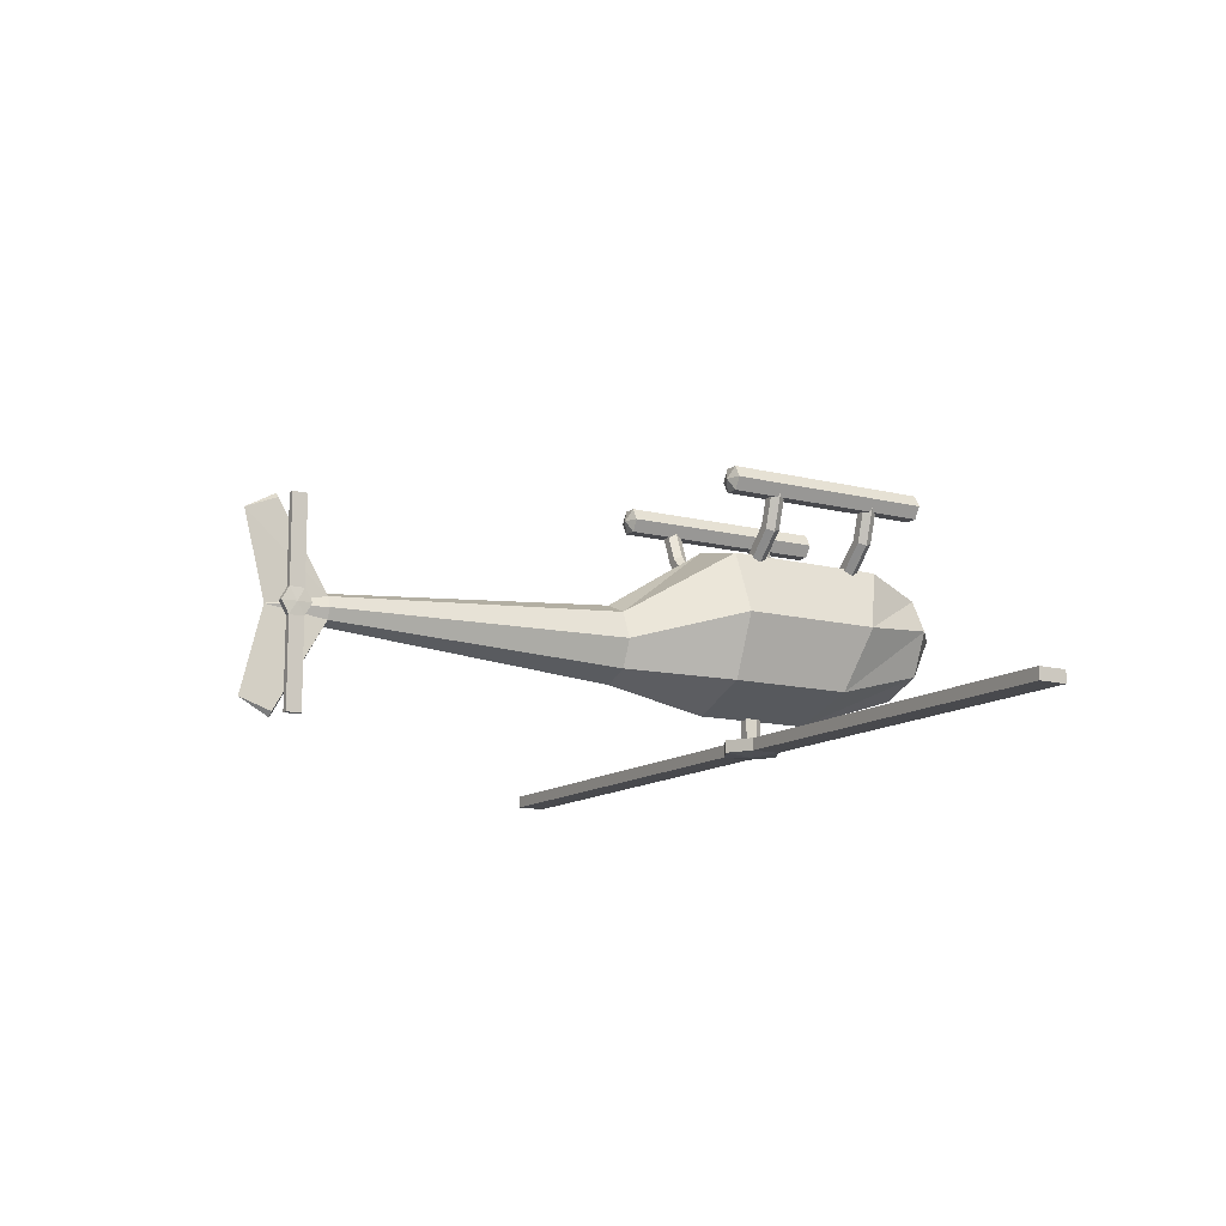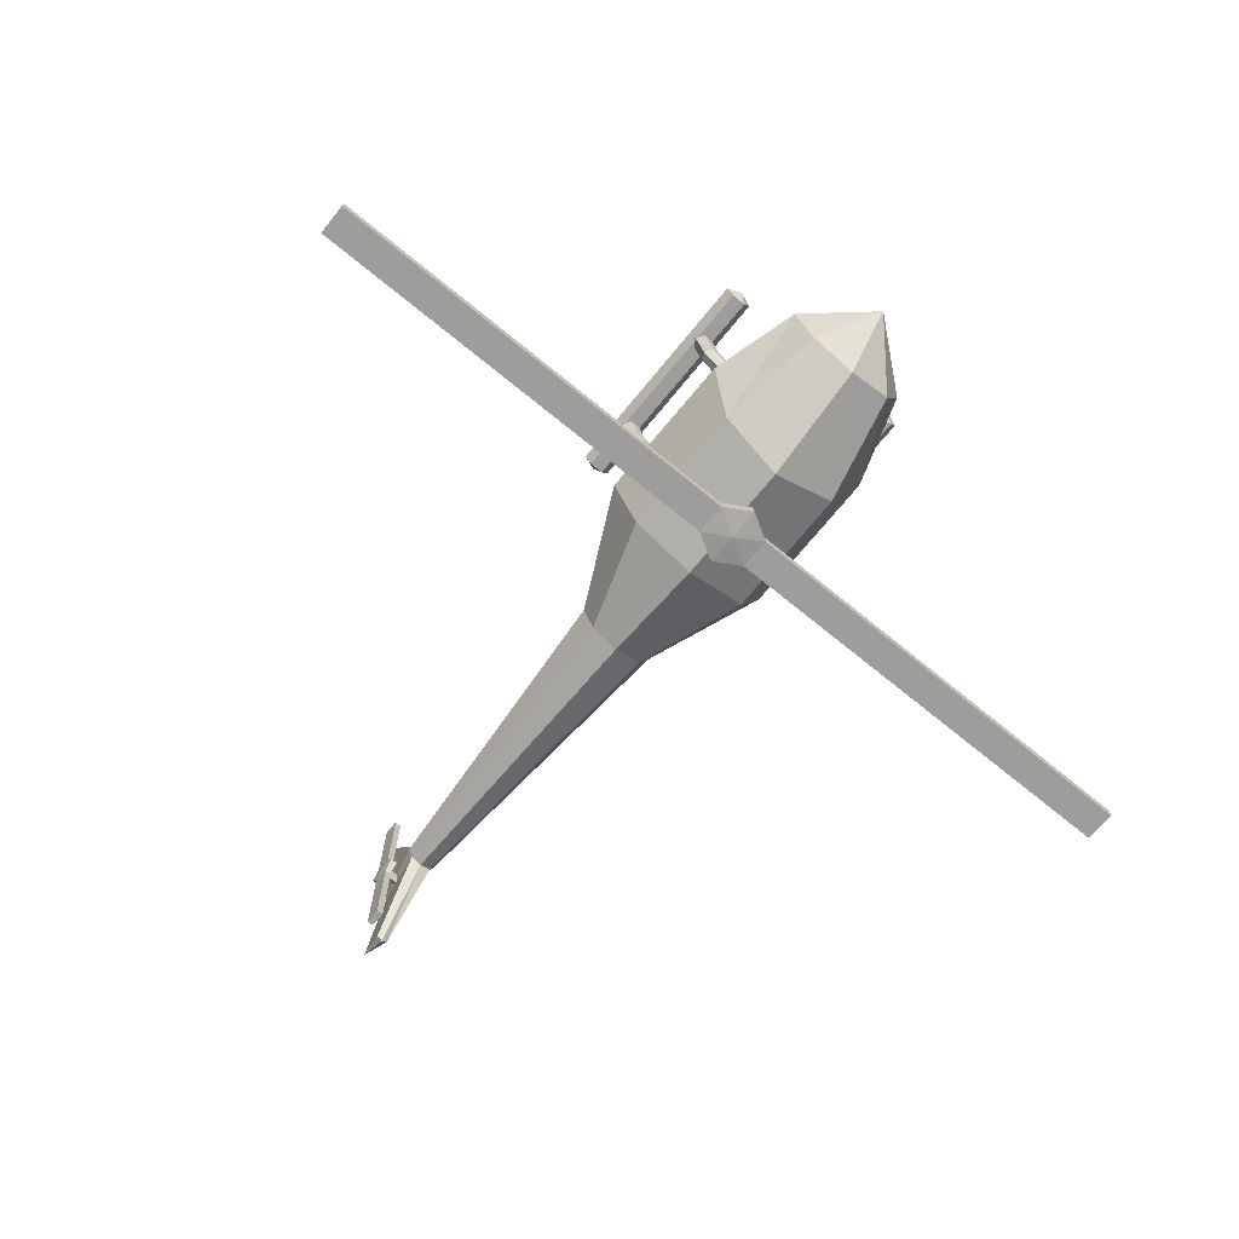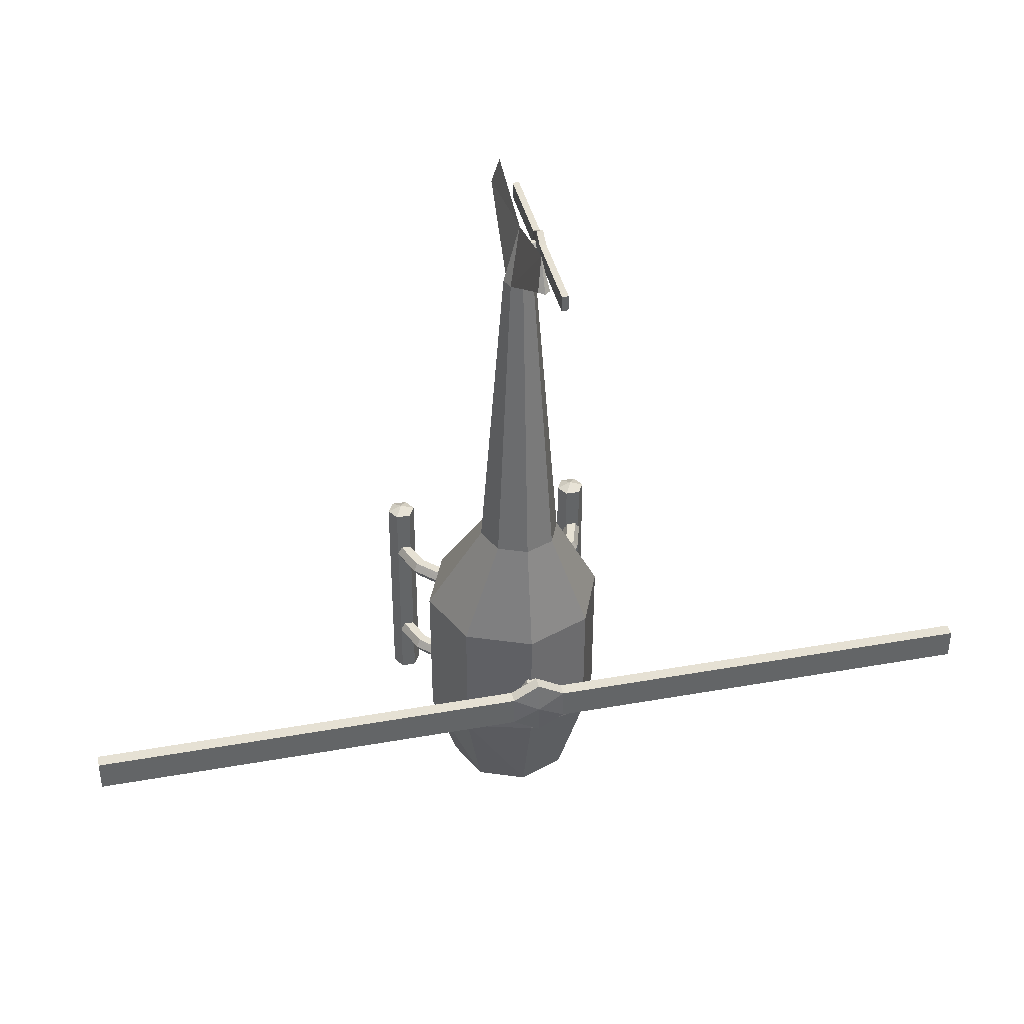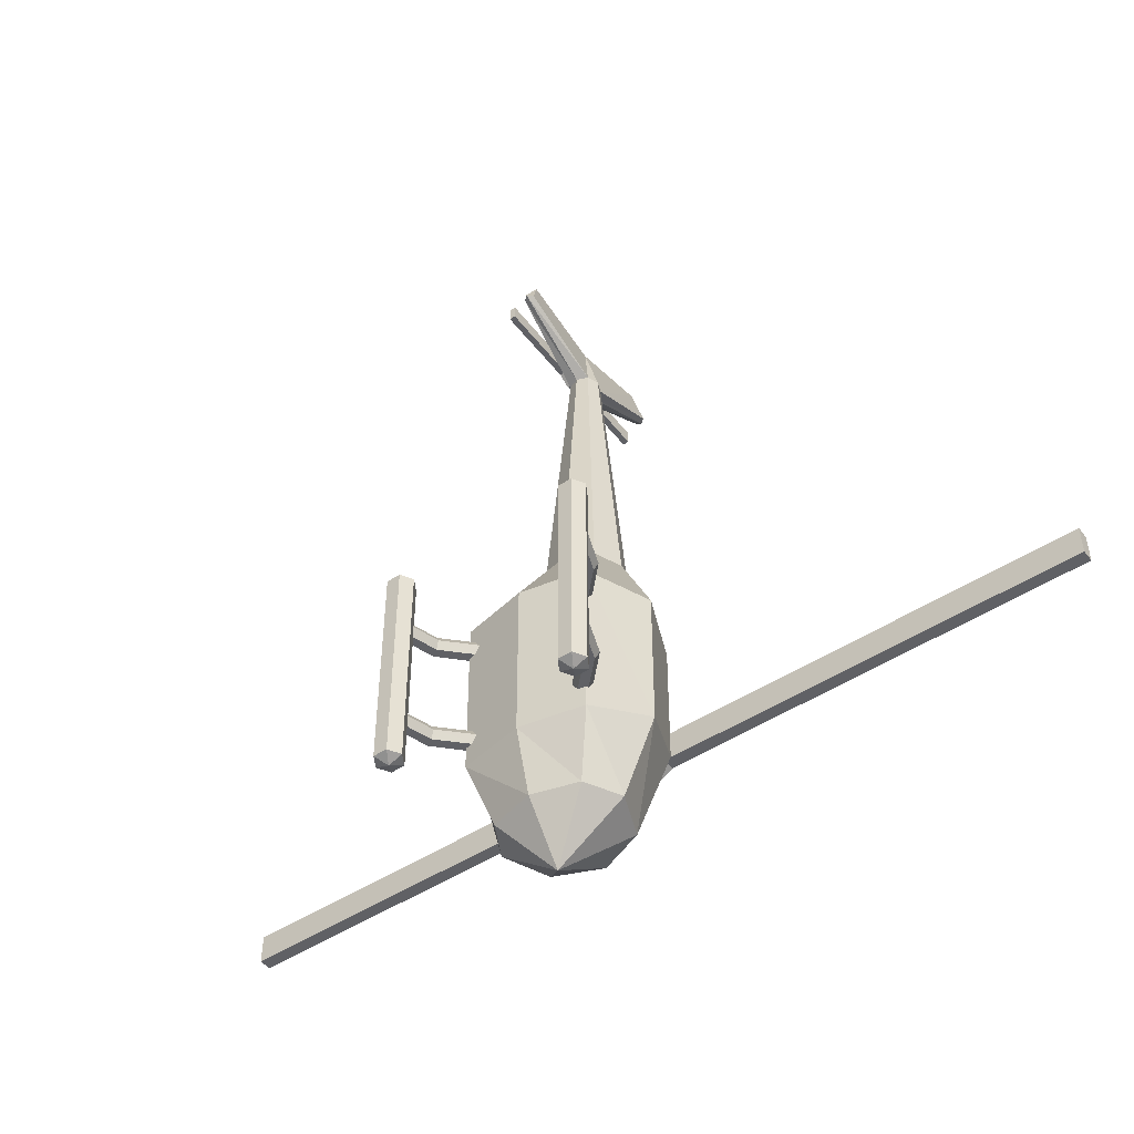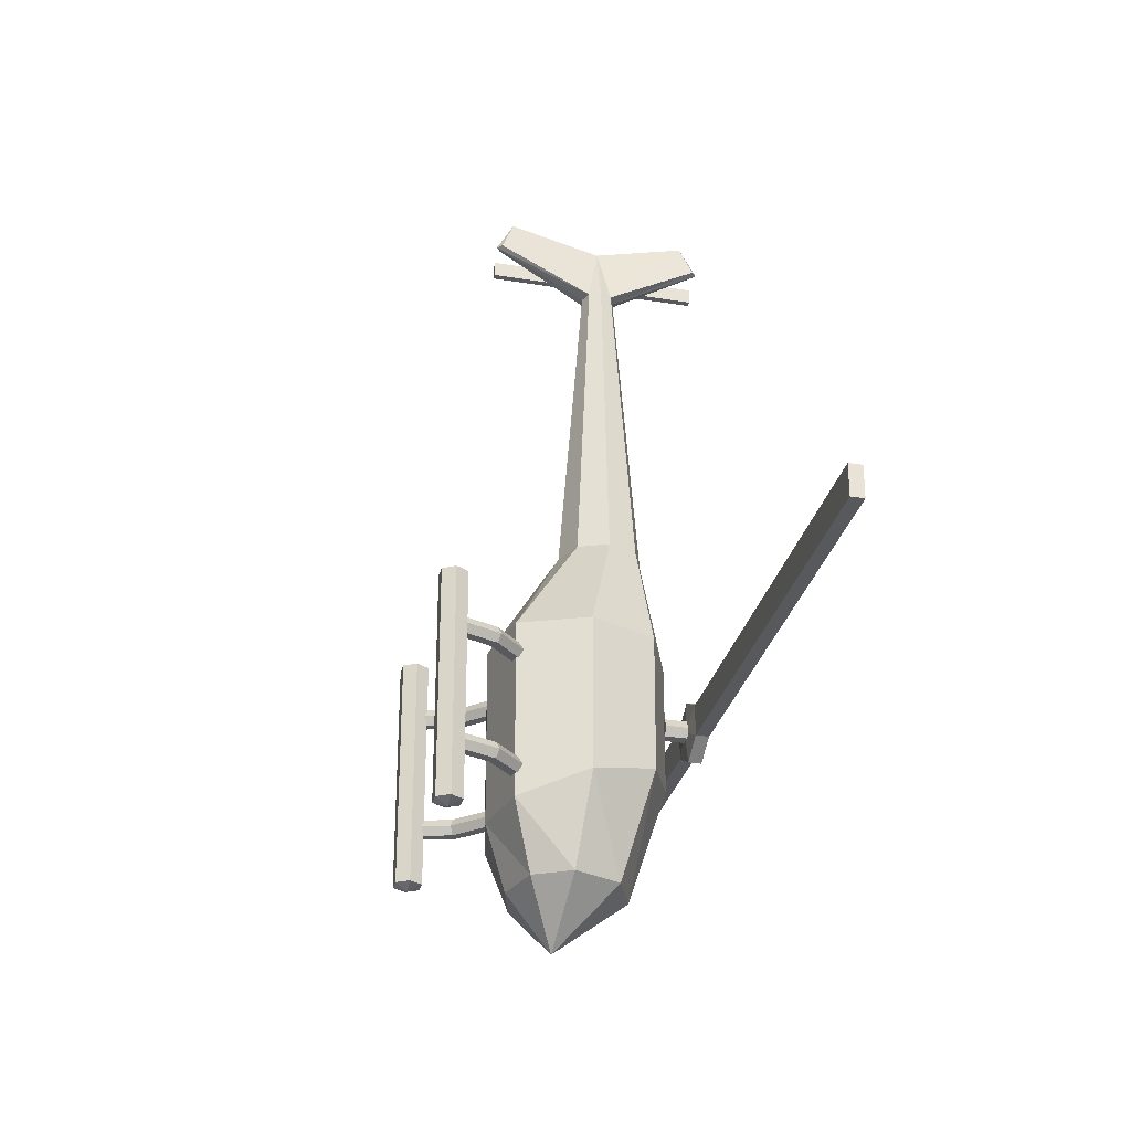
<metadata>
{"format":"obj","ext":"obj","renderer":"f3d","projection":"perspective","resolution":1024,"background":"white","views":[{"elev":-12.5,"azim":-121.0,"up":"+Z"},{"elev":-70.4,"azim":-39.3,"up":"+Z"},{"elev":39.1,"azim":167.4,"up":"+Y"},{"elev":-48.7,"azim":35.9,"up":"+Y"},{"elev":-29.8,"azim":76.6,"up":"+Y"}]}
</metadata>
<code>
o m1312
v 0.01186 0.425 -0.0265
v 0.01665 0.425 -0.01493
v 0.000293 0.4857 -0.01493
v -0.01607 0.425 -0.01493
v -0.01128 0.425 -0.0265
v -0.01128 0.425 -0.003356
v 0.01186 0.425 -0.003356
v 0.06685 -0.1418 -0.05065
v 0.09442 -0.1605 0.0159
v 0.09492 -0.006026 0.0159
v 0.0672 -0.006026 -0.05101
v 0.000293 -0.1335 -0.07822
v 0.000293 -0.006026 -0.07873
v -0.06626 -0.1418 -0.05065
v -0.06662 -0.006026 -0.05101
v -0.09383 -0.1605 0.0159
v -0.09434 -0.006026 0.0159
v -0.06626 -0.1835 0.08246
v -0.06662 -0.006026 0.08281
v 0.000293 -0.1835 0.09553
v 0.000293 -0.006026 0.09603
v 0.06685 -0.1835 0.08246
v 0.0672 -0.006026 0.08281
v -0.04677 -0.2501 0.06296
v -0.06626 -0.2501 0.02625
v 0.000293 -0.2501 0.07625
v 0.04736 -0.2501 0.06296
v 0.06685 -0.2501 0.02625
v 0.000293 -0.306 0.03286
v 0.04187 0.1068 -0.01493
v 0.02969 0.1068 -0.04432
v 0.000293 0.1068 -0.0565
v -0.0291 0.1068 -0.04432
v -0.04128 0.1068 -0.01493
v -0.0291 0.1068 0.01447
v 0.000293 0.1068 0.02665
v 0.02969 0.1068 0.01447
v 0.000293 0.425 -0.03129
v 0.000293 0.425 0.001436
v 0.04736 -0.2501 -0.02081
v 0.000293 -0.2501 -0.0403
v -0.04677 -0.2501 -0.02081
v 0.000293 0.477 -0.1238
v 0.006078 0.477 -0.1186
v 0.000293 0.5087 -0.1062
v -0.005492 0.477 -0.1186
v 0.000293 0.477 0.09387
v -0.005492 0.477 0.08874
v 0.000293 0.5087 0.07635
v 0.006078 0.477 0.08874
v 0.08459 -0.1605 0.1104
v 0.05101 -0.1605 0.07635
v 0.04879 -0.1524 0.0807
v 0.08061 -0.1524 0.1129
v 0.09245 -0.1605 0.1054
v 0.05524 -0.1605 0.06728
v 0.09634 -0.1524 0.1028
v 0.05724 -0.1524 0.06256
v 0.09245 -0.1442 0.1054
v 0.05524 -0.1442 0.06728
v 0.08459 -0.1442 0.1104
v 0.05101 -0.1442 0.07635
v 0.09732 -0.1605 0.1436
v 0.09262 -0.1524 0.1436
v 0.1067 -0.1605 0.1436
v 0.1114 -0.1524 0.1436
v 0.1067 -0.1442 0.1436
v 0.09732 -0.1442 0.1436
v 0.08459 -0.04305 0.1104
v 0.05101 -0.04305 0.07635
v 0.04879 -0.03491 0.0807
v 0.08061 -0.03491 0.1129
v 0.09245 -0.04305 0.1054
v 0.05524 -0.04305 0.06728
v 0.09634 -0.03491 0.1028
v 0.05724 -0.03491 0.06256
v 0.09245 -0.02678 0.1054
v 0.05524 -0.02678 0.06728
v 0.08459 -0.02678 0.1104
v 0.05101 -0.02678 0.07635
v 0.09732 -0.04305 0.1436
v 0.09262 -0.03491 0.1436
v 0.1067 -0.04305 0.1436
v 0.1114 -0.03491 0.1436
v 0.1067 -0.02678 0.1436
v 0.09732 -0.02678 0.1436
v -0.08435 -0.02678 0.1104
v -0.05077 -0.02678 0.07635
v -0.04855 -0.03491 0.0807
v -0.08037 -0.03491 0.1129
v -0.09221 -0.02678 0.1054
v -0.055 -0.02678 0.06728
v -0.0961 -0.03491 0.1028
v -0.057 -0.03491 0.06256
v -0.09221 -0.04305 0.1054
v -0.055 -0.04305 0.06728
v -0.08435 -0.04305 0.1104
v -0.05077 -0.04305 0.07635
v -0.09434 -0.02678 0.1436
v -0.08965 -0.03491 0.1436
v -0.1037 -0.02678 0.1436
v -0.1084 -0.03491 0.1436
v -0.1037 -0.04305 0.1436
v -0.09434 -0.04305 0.1436
v -0.08435 -0.1442 0.1104
v -0.05077 -0.1442 0.07635
v -0.04855 -0.1524 0.0807
v -0.08037 -0.1524 0.1129
v -0.09221 -0.1442 0.1054
v -0.055 -0.1442 0.06728
v -0.0961 -0.1524 0.1028
v -0.057 -0.1524 0.06256
v -0.09221 -0.1605 0.1054
v -0.055 -0.1605 0.06728
v -0.08435 -0.1605 0.1104
v -0.05077 -0.1605 0.07635
v -0.09434 -0.1442 0.1436
v -0.08965 -0.1524 0.1436
v -0.1037 -0.1442 0.1436
v -0.1084 -0.1524 0.1436
v -0.1037 -0.1605 0.1436
v -0.09434 -0.1605 0.1436
v -0.1054 -0.211 0.1371
v -0.1054 0.01923 0.1371
v -0.1127 0.01923 0.1498
v -0.1127 -0.211 0.1498
v -0.09076 -0.211 0.1371
v -0.09076 0.01923 0.1371
v -0.08343 -0.211 0.1498
v -0.08343 0.01923 0.1498
v -0.09076 -0.211 0.1625
v -0.09076 0.01923 0.1625
v -0.1054 -0.211 0.1625
v -0.1054 0.01923 0.1625
v -0.09809 0.02499 0.1498
v -0.09809 -0.2167 0.1498
v 0.1087 0.01935 0.1371
v 0.1087 -0.2109 0.1371
v 0.1161 -0.2109 0.1498
v 0.1161 0.01935 0.1498
v 0.09408 0.01935 0.1371
v 0.09408 -0.2109 0.1371
v 0.08675 0.01935 0.1498
v 0.08675 -0.2109 0.1498
v 0.09408 0.01935 0.1625
v 0.09408 -0.2109 0.1625
v 0.1087 0.01935 0.1625
v 0.1087 -0.2109 0.1625
v 0.1014 -0.2166 0.1498
v 0.1014 0.02511 0.1498
v -0.01651 0.4701 -0.000859
v -0.02309 0.4701 -0.000859
v -0.02309 0.478 -0.01459
v -0.01651 0.478 -0.01459
v -0.01651 0.4463 -0.01459
v -0.02309 0.4463 -0.01459
v -0.02309 0.4542 -0.000859
v -0.01651 0.4542 -0.000859
v -0.01651 0.4542 -0.02832
v -0.02309 0.4542 -0.02832
v -0.02309 0.4701 -0.02832
v -0.01651 0.4701 -0.02832
v -0.0245 0.4622 -0.01459
v -0.01511 0.4622 -0.01459
v -0.01651 0.4542 0.09168
v -0.02309 0.4542 0.09168
v -0.02309 0.4701 0.09168
v -0.01651 0.4701 0.09168
v -0.01651 0.4701 -0.1209
v -0.02309 0.4701 -0.1209
v -0.02309 0.4542 -0.1209
v -0.01651 0.4542 -0.1209
v -0.004555 0.4577 -0.01195
v -0.01707 0.4577 -0.01195
v -0.01707 0.4622 -0.009362
v -0.004555 0.4622 -0.009362
v -0.004555 0.4577 -0.01713
v -0.01707 0.4577 -0.01713
v -0.004555 0.4622 -0.01972
v -0.01707 0.4622 -0.01972
v -0.004555 0.4667 -0.01713
v -0.01707 0.4667 -0.01713
v -0.004555 0.4667 -0.01195
v -0.01707 0.4667 -0.01195
v -0.01707 0.4622 -0.01454
v -0.004555 0.4622 -0.01454
v 0.02776 -0.08366 -0.1012
v 0.02776 -0.08366 -0.1143
v 0.000293 -0.09952 -0.1143
v 0.000293 -0.09952 -0.1012
v 0.000293 -0.03609 -0.1012
v 0.000293 -0.03609 -0.1143
v 0.02776 -0.05195 -0.1143
v 0.02776 -0.05195 -0.1012
v -0.02717 -0.05195 -0.1012
v -0.02717 -0.05195 -0.1143
v -0.02717 -0.08366 -0.1143
v -0.02717 -0.08366 -0.1012
v 0.000293 -0.0678 -0.1171
v 0.000293 -0.0678 -0.09833
v 0.4753 -0.05195 -0.1012
v 0.4753 -0.05195 -0.1143
v 0.4753 -0.08366 -0.1143
v 0.4753 -0.08366 -0.1012
v -0.4747 -0.08366 -0.1012
v -0.4747 -0.08366 -0.1143
v -0.4747 -0.05195 -0.1143
v -0.4747 -0.05195 -0.1012
v 0.005571 -0.05892 -0.07723
v 0.005571 -0.05892 -0.1023
v 0.01075 -0.0679 -0.1023
v 0.01075 -0.0679 -0.07723
v -0.004791 -0.05892 -0.07723
v -0.004791 -0.05892 -0.1023
v -0.009973 -0.0679 -0.07723
v -0.009973 -0.0679 -0.1023
v -0.004791 -0.07687 -0.07723
v -0.004791 -0.07687 -0.1023
v 0.005571 -0.07687 -0.07723
v 0.005571 -0.07687 -0.1023
v 0.00039 -0.0679 -0.1023
v 0.00039 -0.0679 -0.07723
f 3 2 1
f 3 5 4
f 3 4 6
f 3 7 2
f 10 9 8
f 10 8 11
f 11 8 12
f 11 12 13
f 13 12 14
f 13 14 15
f 15 14 16
f 15 16 17
f 17 16 18
f 17 18 19
f 19 18 20
f 19 20 21
f 21 20 22
f 21 22 23
f 23 22 9
f 23 9 10
f 16 25 24
f 16 24 18
f 18 24 26
f 18 26 20
f 20 26 27
f 20 27 22
f 22 27 28
f 22 28 9
f 29 27 26
f 29 26 24
f 29 24 25
f 29 28 27
f 30 10 11
f 11 31 30
f 31 11 13
f 13 32 31
f 32 13 15
f 15 33 32
f 33 15 17
f 17 34 33
f 34 17 19
f 19 35 34
f 35 19 21
f 21 36 35
f 36 21 23
f 23 37 36
f 37 23 10
f 10 30 37
f 2 30 31
f 31 1 2
f 1 31 32
f 32 38 1
f 38 32 33
f 33 5 38
f 5 33 34
f 34 4 5
f 4 34 35
f 35 6 4
f 6 35 36
f 36 39 6
f 39 36 37
f 37 7 39
f 7 37 30
f 30 2 7
f 9 28 40
f 9 40 8
f 8 40 41
f 8 41 12
f 12 41 42
f 12 42 14
f 14 42 25
f 14 25 16
f 29 25 42
f 29 42 41
f 29 41 40
f 29 40 28
f 45 44 43
f 45 43 46
f 49 48 47
f 49 47 50
f 45 3 1
f 1 44 45
f 44 1 38
f 38 43 44
f 43 38 5
f 5 46 43
f 46 5 3
f 3 45 46
f 49 3 6
f 6 48 49
f 48 6 39
f 39 47 48
f 47 39 7
f 7 50 47
f 50 7 3
f 3 49 50
f 53 52 51
f 53 51 54
f 52 56 55
f 52 55 51
f 56 58 57
f 56 57 55
f 58 60 59
f 58 59 57
f 60 62 61
f 60 61 59
f 62 53 54
f 62 54 61
f 54 51 63
f 54 63 64
f 51 55 65
f 51 65 63
f 55 57 66
f 55 66 65
f 57 59 67
f 57 67 66
f 59 61 68
f 59 68 67
f 61 54 64
f 61 64 68
f 71 70 69
f 71 69 72
f 70 74 73
f 70 73 69
f 74 76 75
f 74 75 73
f 76 78 77
f 76 77 75
f 78 80 79
f 78 79 77
f 80 71 72
f 80 72 79
f 72 69 81
f 72 81 82
f 69 73 83
f 69 83 81
f 73 75 84
f 73 84 83
f 75 77 85
f 75 85 84
f 77 79 86
f 77 86 85
f 79 72 82
f 79 82 86
f 89 88 87
f 89 87 90
f 88 92 91
f 88 91 87
f 92 94 93
f 92 93 91
f 94 96 95
f 94 95 93
f 96 98 97
f 96 97 95
f 98 89 90
f 98 90 97
f 90 87 99
f 90 99 100
f 87 91 101
f 87 101 99
f 91 93 102
f 91 102 101
f 93 95 103
f 93 103 102
f 95 97 104
f 95 104 103
f 97 90 100
f 97 100 104
f 107 106 105
f 107 105 108
f 106 110 109
f 106 109 105
f 110 112 111
f 110 111 109
f 112 114 113
f 112 113 111
f 114 116 115
f 114 115 113
f 116 107 108
f 116 108 115
f 108 105 117
f 108 117 118
f 105 109 119
f 105 119 117
f 109 111 120
f 109 120 119
f 111 113 121
f 111 121 120
f 113 115 122
f 113 122 121
f 115 108 118
f 115 118 122
f 125 124 123
f 125 123 126
f 124 128 127
f 124 127 123
f 128 130 129
f 128 129 127
f 130 132 131
f 130 131 129
f 132 134 133
f 132 133 131
f 134 125 126
f 134 126 133
f 124 125 135
f 128 124 135
f 130 128 135
f 132 130 135
f 134 132 135
f 125 134 135
f 126 123 136
f 123 127 136
f 127 129 136
f 129 131 136
f 131 133 136
f 133 126 136
f 139 138 137
f 139 137 140
f 138 142 141
f 138 141 137
f 142 144 143
f 142 143 141
f 144 146 145
f 144 145 143
f 146 148 147
f 146 147 145
f 148 139 140
f 148 140 147
f 138 139 149
f 142 138 149
f 144 142 149
f 146 144 149
f 148 146 149
f 139 148 149
f 140 137 150
f 137 141 150
f 141 143 150
f 143 145 150
f 145 147 150
f 147 140 150
f 153 152 151
f 153 151 154
f 157 156 155
f 157 155 158
f 156 160 159
f 156 159 155
f 161 153 154
f 161 154 162
f 152 153 163
f 157 152 163
f 156 157 163
f 160 156 163
f 161 160 163
f 153 161 163
f 154 151 164
f 151 158 164
f 158 155 164
f 155 159 164
f 159 162 164
f 162 154 164
f 167 166 165
f 167 165 168
f 171 170 169
f 171 169 172
f 167 152 157
f 157 166 167
f 166 157 158
f 158 165 166
f 165 158 151
f 151 168 165
f 168 151 152
f 152 167 168
f 171 160 161
f 161 170 171
f 170 161 162
f 162 169 170
f 169 162 159
f 159 172 169
f 172 159 160
f 160 171 172
f 175 174 173
f 175 173 176
f 174 178 177
f 174 177 173
f 178 180 179
f 178 179 177
f 180 182 181
f 180 181 179
f 182 184 183
f 182 183 181
f 184 175 176
f 184 176 183
f 174 175 185
f 178 174 185
f 180 178 185
f 182 180 185
f 184 182 185
f 175 184 185
f 176 173 186
f 173 177 186
f 177 179 186
f 179 181 186
f 181 183 186
f 183 176 186
f 189 188 187
f 189 187 190
f 193 192 191
f 193 191 194
f 192 196 195
f 192 195 191
f 197 189 190
f 197 190 198
f 188 189 199
f 193 188 199
f 192 193 199
f 196 192 199
f 197 196 199
f 189 197 199
f 190 187 200
f 187 194 200
f 194 191 200
f 191 195 200
f 195 198 200
f 198 190 200
f 203 202 201
f 203 201 204
f 207 206 205
f 207 205 208
f 203 188 193
f 193 202 203
f 202 193 194
f 194 201 202
f 201 194 187
f 187 204 201
f 204 187 188
f 188 203 204
f 207 196 197
f 197 206 207
f 206 197 198
f 198 205 206
f 205 198 195
f 195 208 205
f 208 195 196
f 196 207 208
f 211 210 209
f 211 209 212
f 210 214 213
f 210 213 209
f 214 216 215
f 214 215 213
f 216 218 217
f 216 217 215
f 218 220 219
f 218 219 217
f 220 211 212
f 220 212 219
f 210 211 221
f 214 210 221
f 216 214 221
f 218 216 221
f 220 218 221
f 211 220 221
f 212 209 222
f 209 213 222
f 213 215 222
f 215 217 222
f 217 219 222
f 219 212 222

</code>
